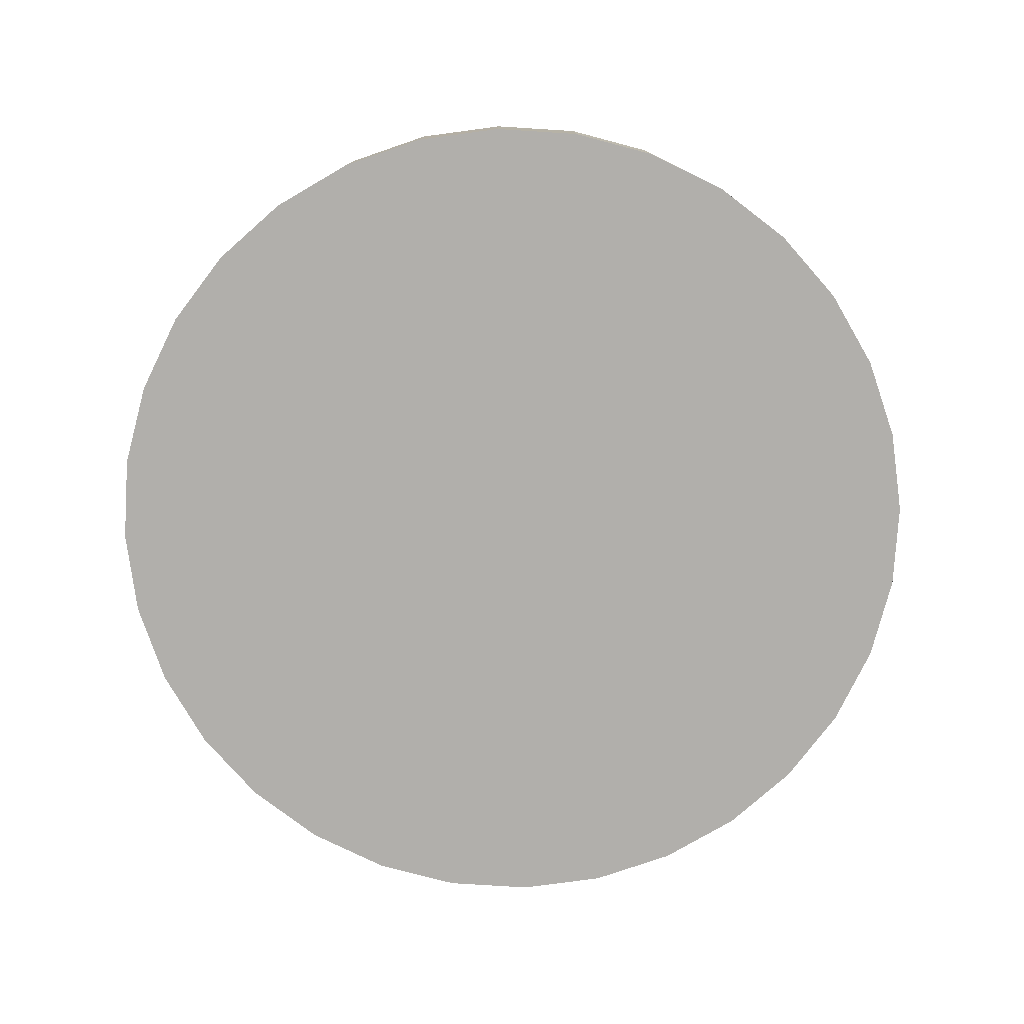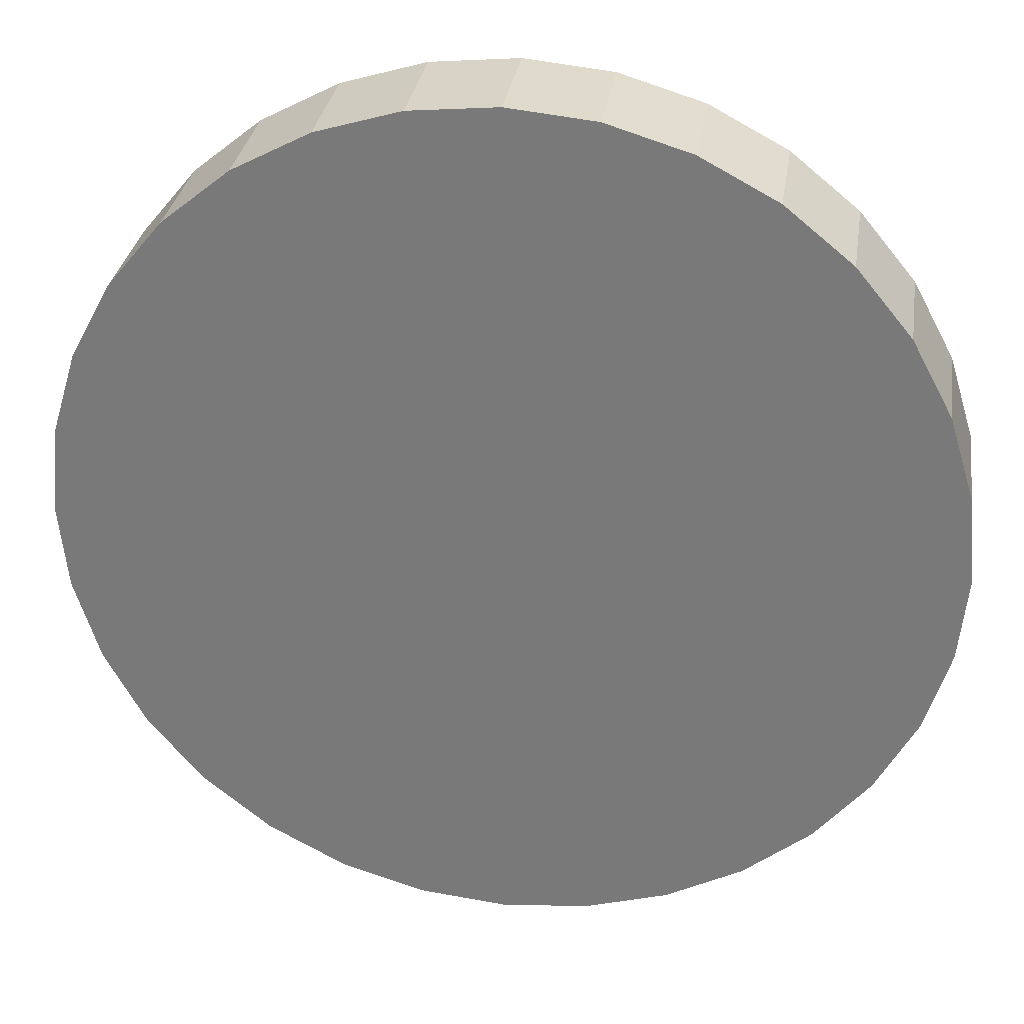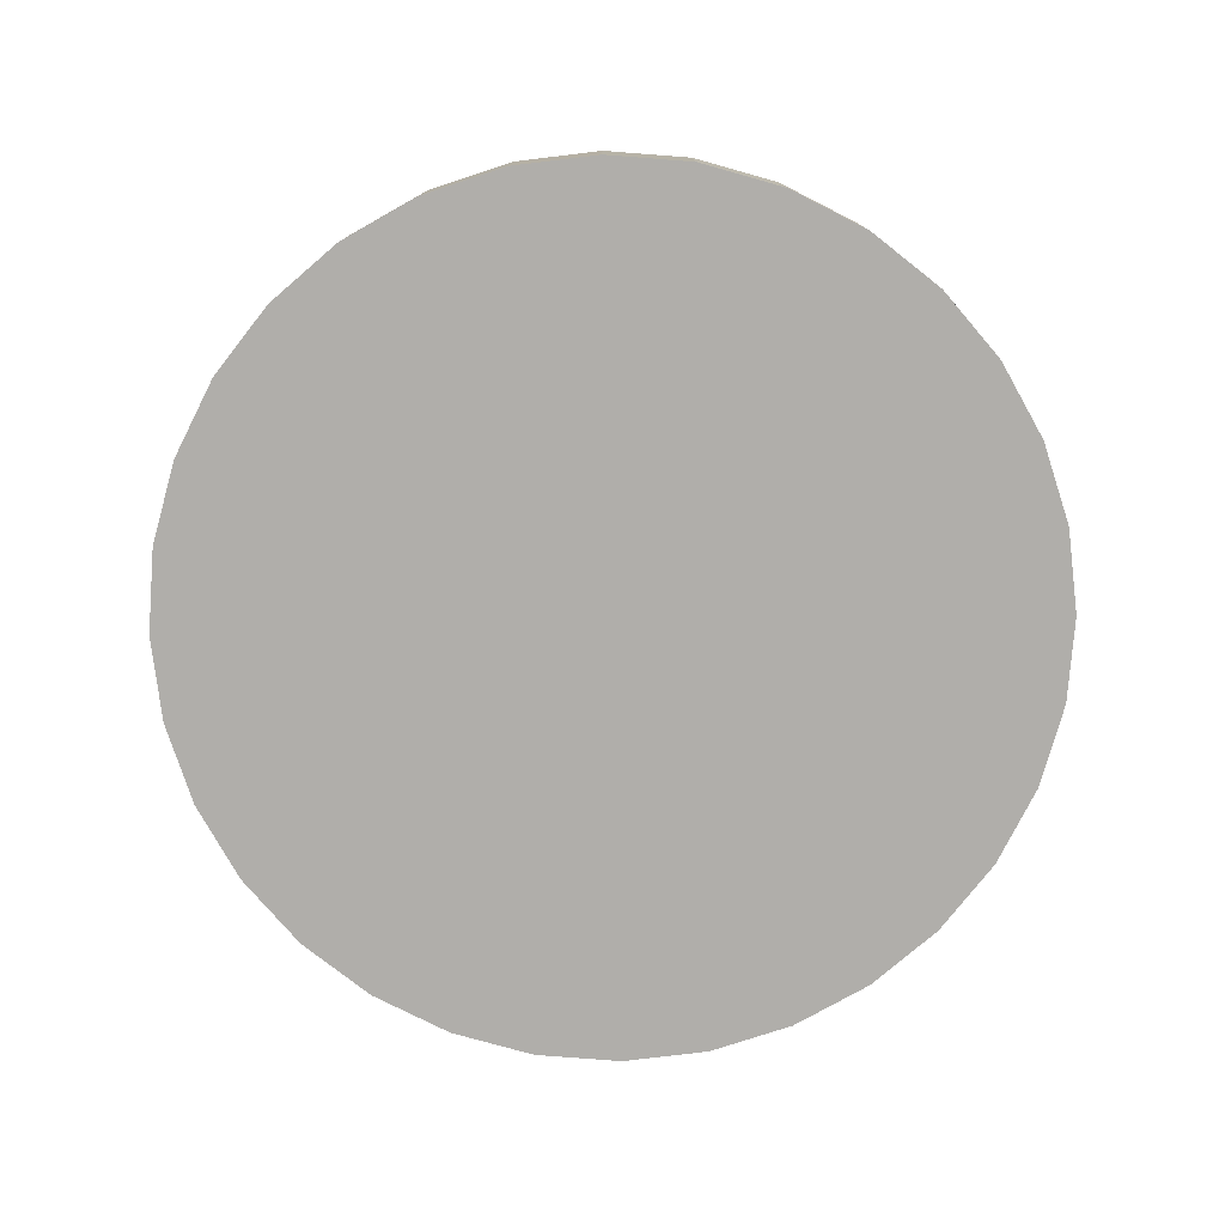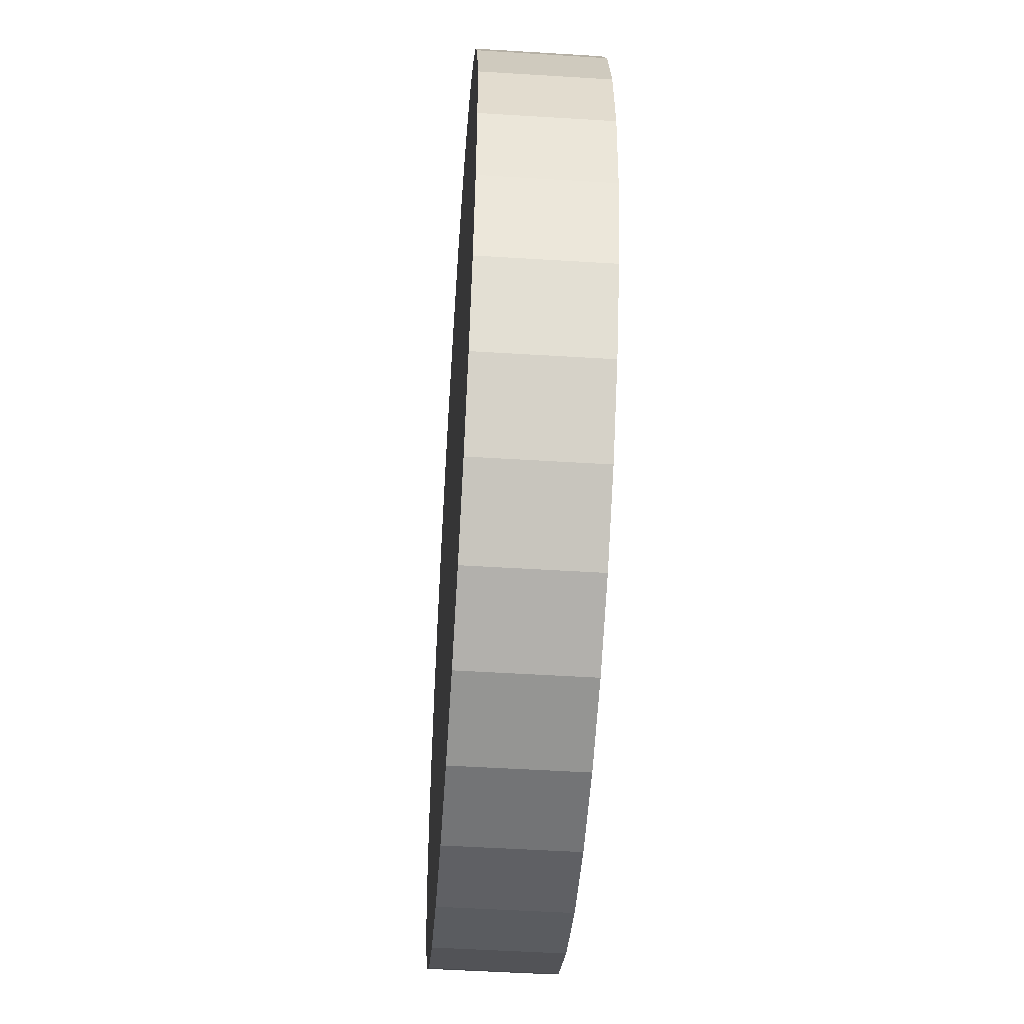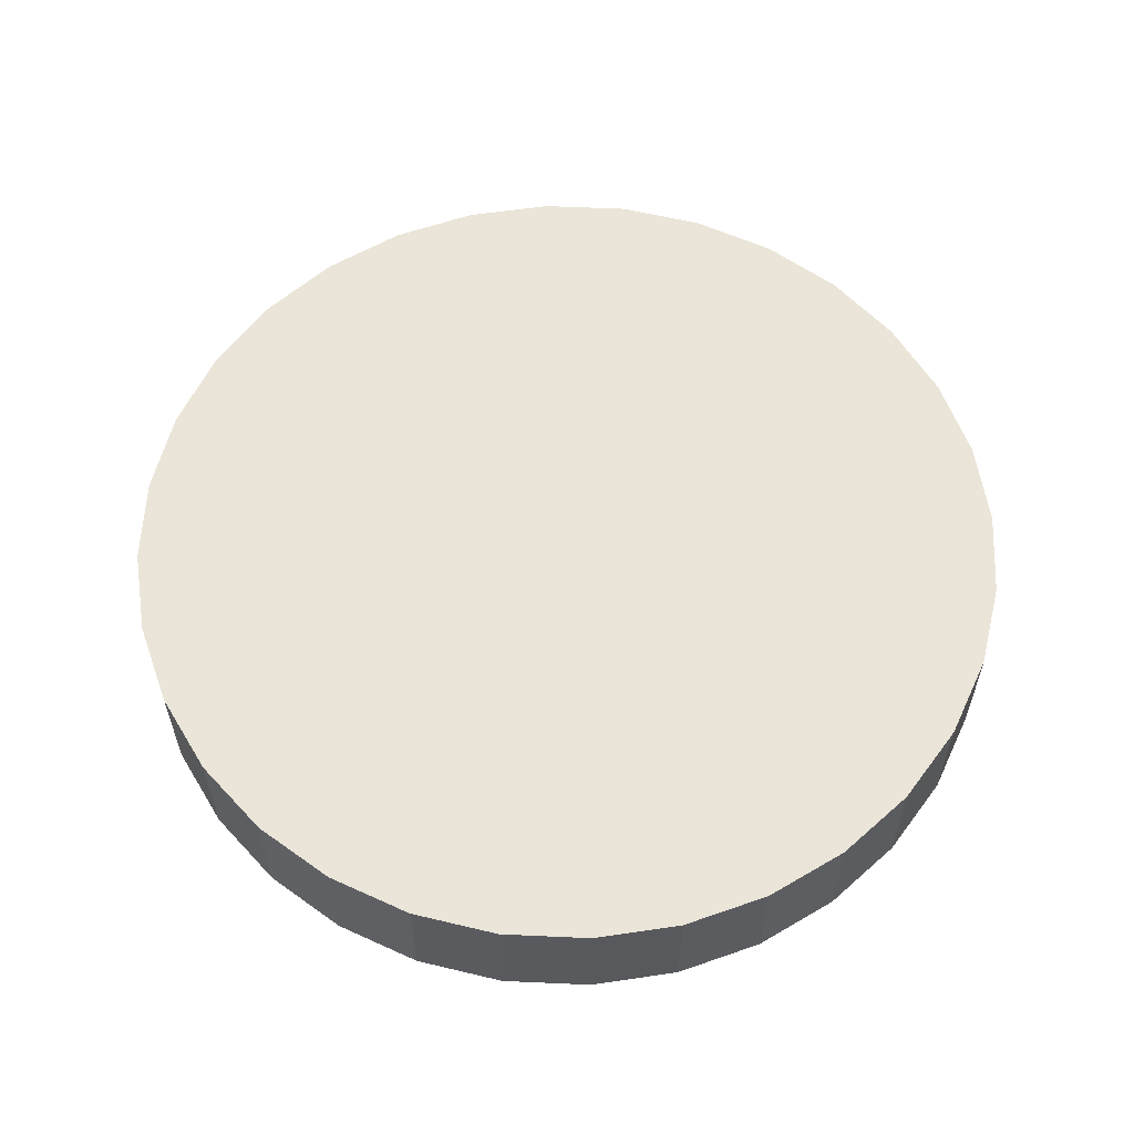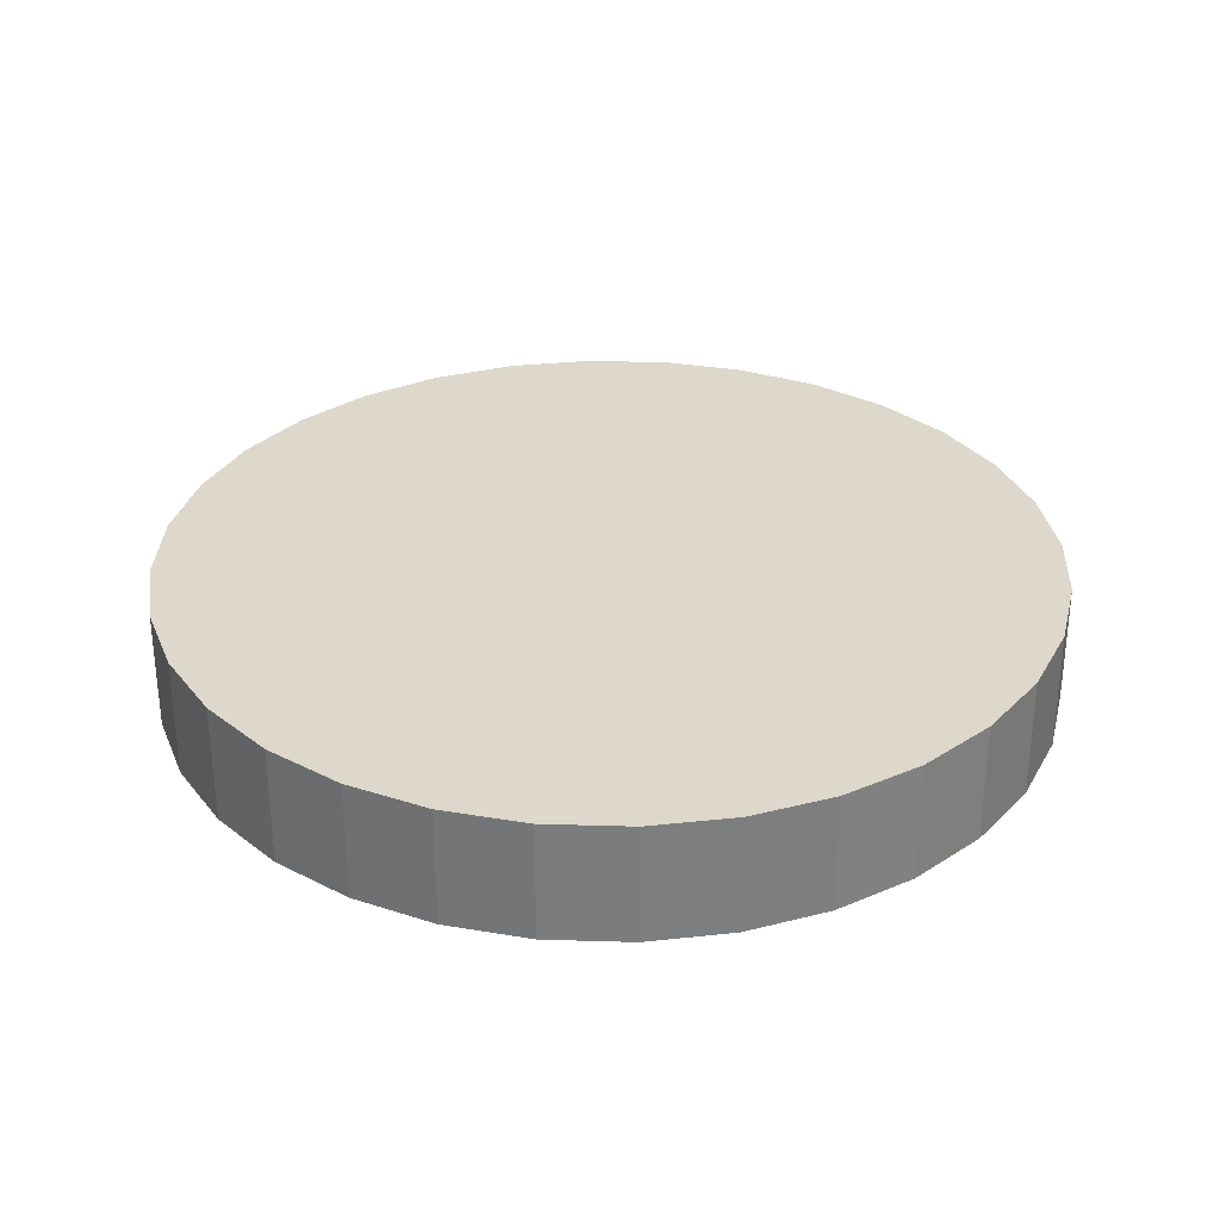
<metadata>
{"format":"obj","ext":"obj","renderer":"f3d","projection":"perspective","resolution":1024,"background":"white","views":[{"elev":-78.1,"azim":148.3,"up":"+Y"},{"elev":30.9,"azim":-171.4,"up":"+Z"},{"elev":-77.8,"azim":-32.5,"up":"+Y"},{"elev":-50.4,"azim":86.1,"up":"+Z"},{"elev":58.8,"azim":132.0,"up":"+Y"},{"elev":31.1,"azim":131.8,"up":"+Y"}]}
</metadata>
<code>
o Circle
v 0 0 -1
v -0.1951 0 -0.9808
v -0.3827 0 -0.9239
v -0.5556 0 -0.8315
v -0.7071 0 -0.7071
v -0.8315 0 -0.5556
v -0.9239 0 -0.3827
v -0.9808 0 -0.1951
v -1 0 0
v -0.9808 -0 0.1951
v -0.9239 -0 0.3827
v -0.8315 -0 0.5556
v -0.7071 -0 0.7071
v -0.5556 -0 0.8315
v -0.3827 -0 0.9239
v -0.1951 -0 0.9808
v 0 -0 1
v 0.1951 -0 0.9808
v 0.3827 -0 0.9239
v 0.5556 -0 0.8315
v 0.7071 -0 0.7071
v 0.8315 -0 0.5556
v 0.9239 -0 0.3827
v 0.9808 -0 0.1951
v 1 0 0
v 0.9808 0 -0.1951
v 0.9239 0 -0.3827
v 0.8315 0 -0.5556
v 0.7071 0 -0.7071
v 0.5556 0 -0.8315
v 0.3827 0 -0.9239
v 0.1951 0 -0.9808
v 0 0.2713 -1
v -0.1951 0.2713 -0.9808
v -0.3827 0.2713 -0.9239
v -0.5556 0.2713 -0.8315
v -0.7071 0.2713 -0.7071
v -0.8315 0.2713 -0.5556
v -0.9239 0.2713 -0.3827
v -0.9808 0.2713 -0.1951
v -1 0.2713 0
v -0.9808 0.2713 0.1951
v -0.9239 0.2713 0.3827
v -0.8315 0.2713 0.5556
v -0.7071 0.2713 0.7071
v -0.5556 0.2713 0.8315
v -0.3827 0.2713 0.9239
v -0.1951 0.2713 0.9808
v 0 0.2713 1
v 0.1951 0.2713 0.9808
v 0.3827 0.2713 0.9239
v 0.5556 0.2713 0.8315
v 0.7071 0.2713 0.7071
v 0.8315 0.2713 0.5556
v 0.9239 0.2713 0.3827
v 0.9808 0.2713 0.1951
v 1 0.2713 0
v 0.9808 0.2713 -0.1951
v 0.9239 0.2713 -0.3827
v 0.8315 0.2713 -0.5556
v 0.7071 0.2713 -0.7071
v 0.5556 0.2713 -0.8315
v 0.3827 0.2713 -0.9239
v 0.1951 0.2713 -0.9808
f 17 1 25
f 1 5 2
f 2 5 3
f 3 5 4
f 5 7 6
f 7 5 8
f 8 5 9
f 9 13 10
f 10 13 11
f 11 13 12
f 13 15 14
f 15 13 16
f 16 13 17
f 17 21 18
f 18 21 19
f 19 21 20
f 21 23 22
f 23 21 24
f 24 21 25
f 25 29 26
f 26 29 27
f 27 29 28
f 29 31 30
f 31 29 32
f 32 29 1
f 1 9 5
f 9 17 13
f 17 25 21
f 25 1 29
f 1 17 9
f 49 57 33
f 33 34 37
f 34 35 37
f 35 36 37
f 37 38 39
f 39 40 37
f 40 41 37
f 41 42 45
f 42 43 45
f 43 44 45
f 45 46 47
f 47 48 45
f 48 49 45
f 49 50 53
f 50 51 53
f 51 52 53
f 53 54 55
f 55 56 53
f 56 57 53
f 57 58 61
f 58 59 61
f 59 60 61
f 61 62 63
f 63 64 61
f 64 33 61
f 33 37 41
f 41 45 49
f 49 53 57
f 57 61 33
f 33 41 49
f 27 58 26
f 22 53 21
f 28 59 27
f 17 48 16
f 26 57 25
f 2 33 1
f 30 61 29
f 16 47 15
f 1 64 32
f 3 34 2
f 4 35 3
f 18 49 17
f 7 38 6
f 32 63 31
f 25 56 24
f 19 50 18
f 6 37 5
f 14 45 13
f 20 51 19
f 24 55 23
f 21 52 20
f 8 39 7
f 31 62 30
f 13 44 12
f 9 40 8
f 10 41 9
f 23 54 22
f 11 42 10
f 5 36 4
f 29 60 28
f 12 43 11
f 15 46 14
f 27 59 58
f 22 54 53
f 28 60 59
f 17 49 48
f 26 58 57
f 2 34 33
f 30 62 61
f 16 48 47
f 1 33 64
f 3 35 34
f 4 36 35
f 18 50 49
f 7 39 38
f 32 64 63
f 25 57 56
f 19 51 50
f 6 38 37
f 14 46 45
f 20 52 51
f 24 56 55
f 21 53 52
f 8 40 39
f 31 63 62
f 13 45 44
f 9 41 40
f 10 42 41
f 23 55 54
f 11 43 42
f 5 37 36
f 29 61 60
f 12 44 43
f 15 47 46

</code>
